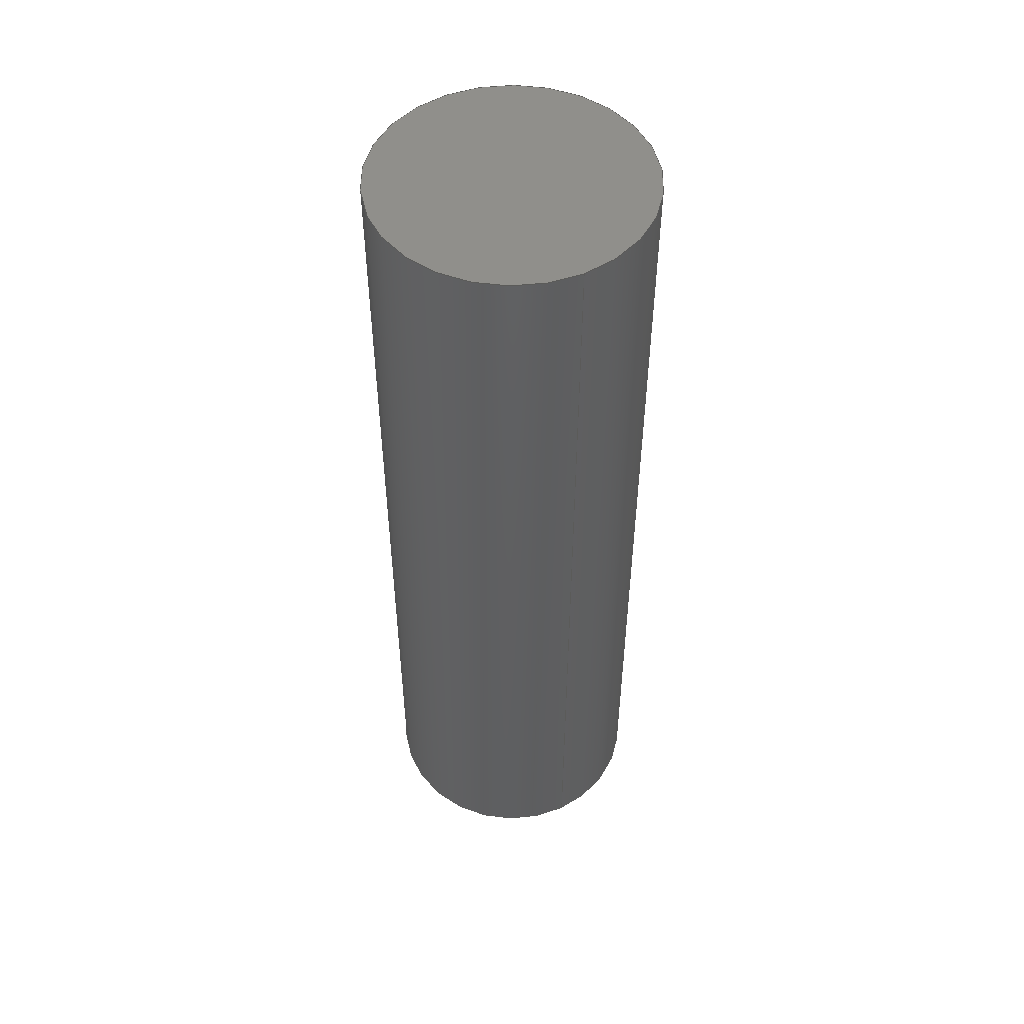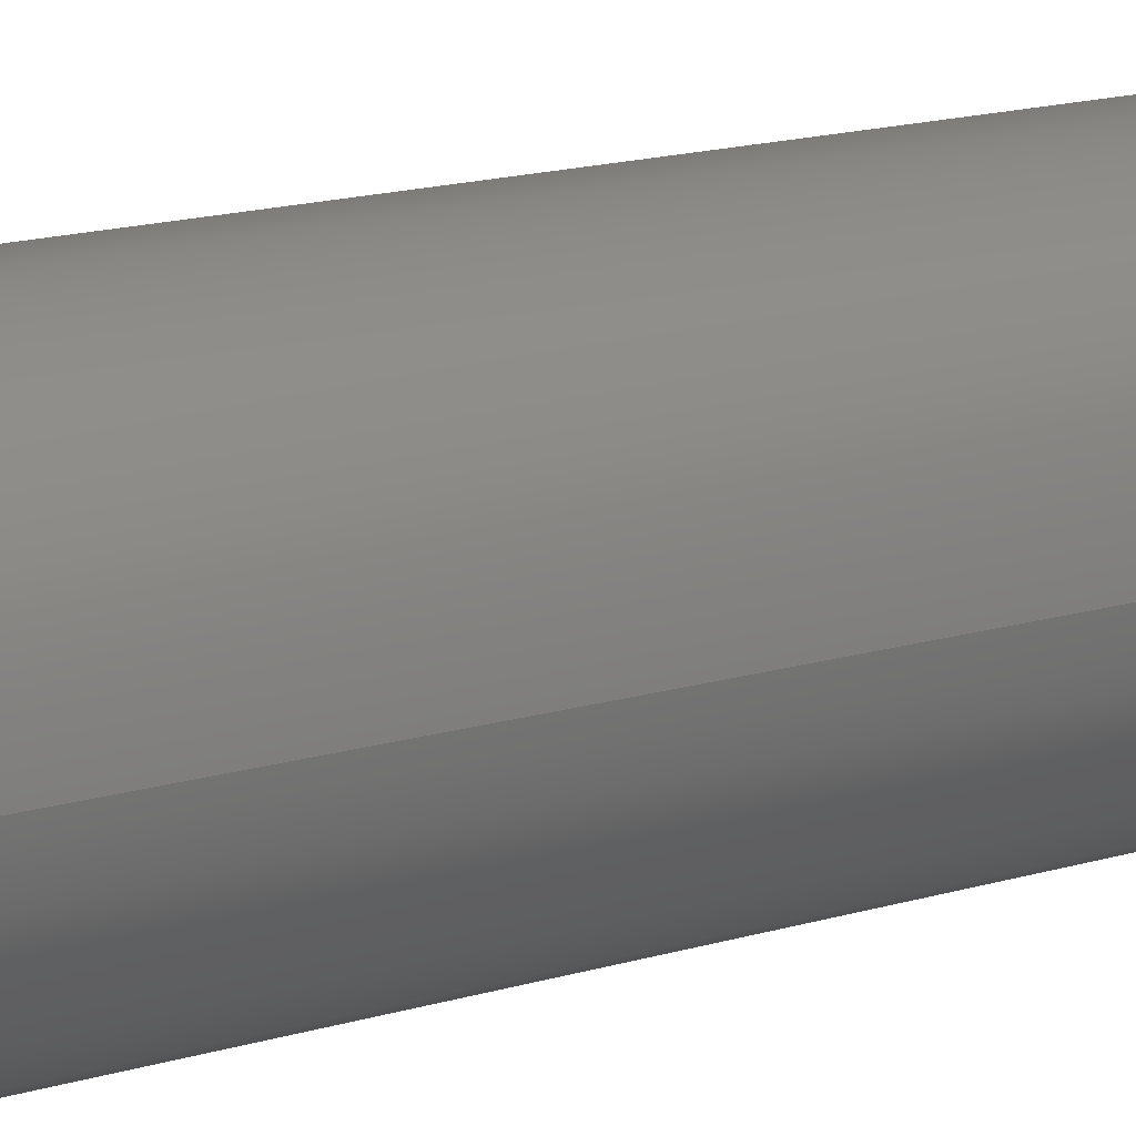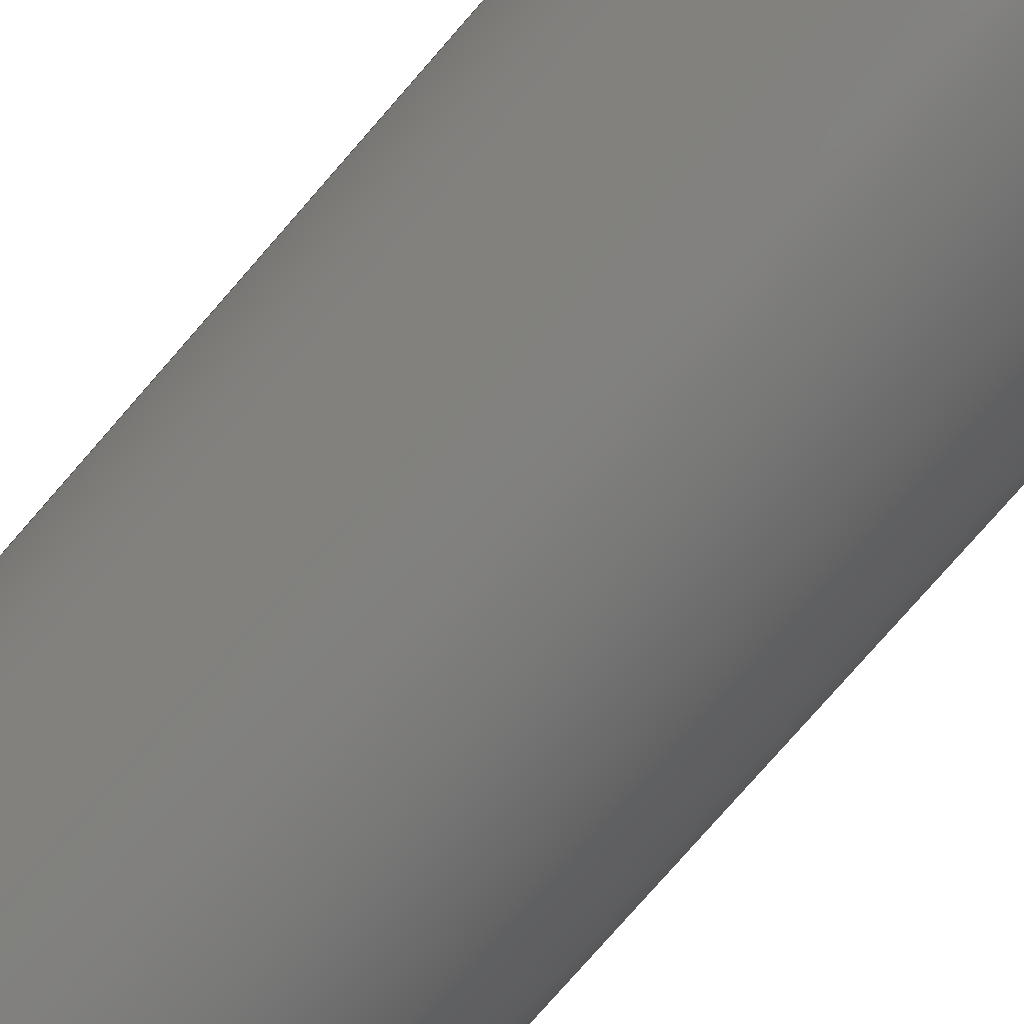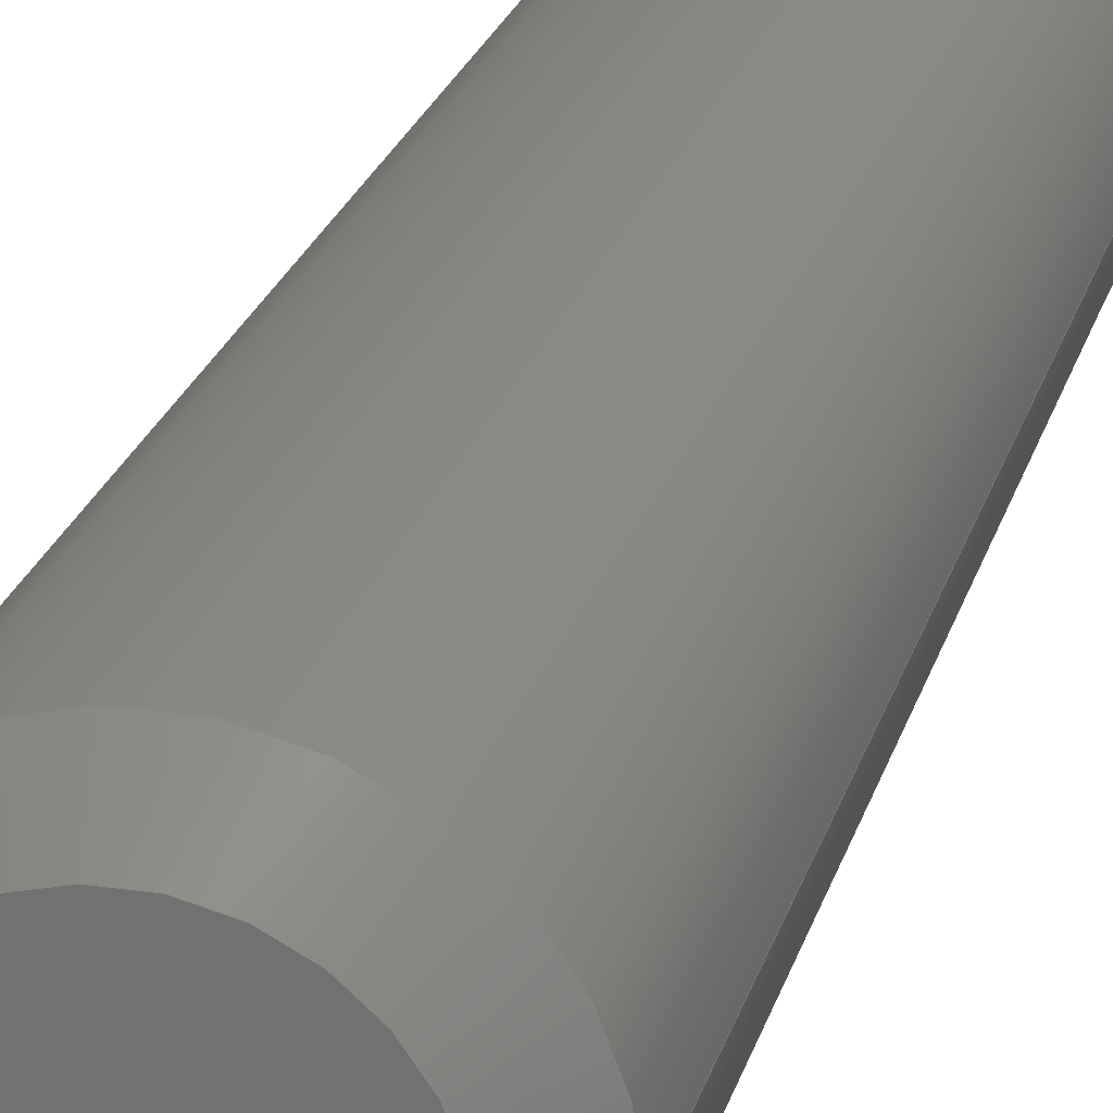
<metadata>
{"format":"step","ext":"step","renderer":"f3d","projection":"perspective","resolution":1024,"background":"white","views":[{"elev":50.9,"azim":-116.9,"up":"+Y"},{"elev":16.0,"azim":-122.2,"up":"+Z"},{"elev":-76.0,"azim":139.1,"up":"+Z"},{"elev":23.2,"azim":14.3,"up":"+Z"}]}
</metadata>
<code>
ISO-10303-21;
DATA;
#1 = ADVANCED_FACE ( 'NONE', ( #70 ), #92, .T. ) ;
#2 = VECTOR ( 'NONE', #196, 39.37 ) ;
#3 = DIRECTION ( 'NONE',  ( 1, 0, 0 ) ) ;
#4 = AXIS2_PLACEMENT_3D ( 'NONE', #42, #63, #192 ) ;
#5 =( NAMED_UNIT ( * ) PLANE_ANGLE_UNIT ( ) SI_UNIT ( $, .RADIAN. ) );
#6 = CIRCLE ( 'NONE', #4, 0.01083 ) ;
#7 = EDGE_CURVE ( 'NONE', #22, #57, #99, .T. ) ;
#8 = SURFACE_STYLE_USAGE ( .BOTH. , #32 ) ;
#9 = CARTESIAN_POINT ( 'NONE',  ( -0.0689, -0.0748, -1.417e-11 ) ) ;
#10 = ORIENTED_EDGE ( 'NONE', *, *, #165, .F. ) ;
#11 = DIRECTION ( 'NONE',  ( 0, -1, 0 ) ) ;
#12 =( NAMED_UNIT ( * ) SI_UNIT ( $, .STERADIAN. ) SOLID_ANGLE_UNIT ( ) );
#13 = ORIENTED_EDGE ( 'NONE', *, *, #7, .T. ) ;
#14 = CARTESIAN_POINT ( 'NONE',  ( -0.0689, 0.02362, -1.417e-11 ) ) ;
#15 = EDGE_CURVE ( 'NONE', #100, #66, #6, .T. ) ;
#16 = CARTESIAN_POINT ( 'NONE',  ( -0.0689, -0.07874, -1.417e-11 ) ) ;
#17 = LINE ( 'NONE', #132, #145 ) ;
#18 = ORIENTED_EDGE ( 'NONE', *, *, #101, .F. ) ;
#19 = ORIENTED_EDGE ( 'NONE', *, *, #39, .T. ) ;
#20 = UNCERTAINTY_MEASURE_WITH_UNIT (LENGTH_MEASURE( 1e-05 ), #96, 'distance_accuracy_value', 'NONE');
#21 = ORIENTED_EDGE ( 'NONE', *, *, #15, .F. ) ;
#22 = VERTEX_POINT ( 'NONE', #81 ) ;
#23 = EDGE_CURVE ( 'NONE', #100, #57, #17, .T. ) ;
#24 = ADVANCED_FACE ( 'NONE', ( #103 ), #35, .T. ) ;
#25 = CIRCLE ( 'NONE', #82, 0.01476 ) ;
#26 = CARTESIAN_POINT ( 'NONE',  ( -0.0689, -0.07874, -1.417e-11 ) ) ;
#27 = ORIENTED_EDGE ( 'NONE', *, *, #73, .T. ) ;
#28 = CARTESIAN_POINT ( 'NONE',  ( -0.05413, 0.02362, -1.417e-11 ) ) ;
#29 = VERTEX_POINT ( 'NONE', #124 ) ;
#30 = AXIS2_PLACEMENT_3D ( 'NONE', #34, #156, #169 ) ;
#31 =( LENGTH_UNIT ( ) NAMED_UNIT ( * ) SI_UNIT ( $, .METRE. ) );
#32 = SURFACE_SIDE_STYLE ('',( #173 ) ) ;
#33 = PLANE ( 'NONE',  #188 ) ;
#34 = CARTESIAN_POINT ( 'NONE',  ( -0.0689, 0.02362, -1.417e-11 ) ) ;
#35 = CONICAL_SURFACE ( 'NONE', #43, 0.0128, 0.7854 ) ;
#36 = CARTESIAN_POINT ( 'NONE',  ( -0.0561, -0.07677, -1.417e-11 ) ) ;
#37 = APPLICATION_PROTOCOL_DEFINITION ( 'draft international standard', 'automotive_design', 1998, #153 ) ;
#38 = SURFACE_SIDE_STYLE ('',( #155 ) ) ;
#39 = EDGE_CURVE ( 'NONE', #22, #151, #76, .T. ) ;
#40 = STYLED_ITEM ( 'NONE', ( #116 ), #187 ) ;
#41 = FACE_OUTER_BOUND ( 'NONE', #55, .T. ) ;
#42 = CARTESIAN_POINT ( 'NONE',  ( -0.0689, -0.07874, -1.417e-11 ) ) ;
#43 = AXIS2_PLACEMENT_3D ( 'NONE', #112, #85, #167 ) ;
#44 = CARTESIAN_POINT ( 'NONE',  ( -0.08366, 0.02362, -1.417e-11 ) ) ;
#45 = MECHANICAL_DESIGN_GEOMETRIC_PRESENTATION_REPRESENTATION (  '', ( #40 ), #54 ) ;
#46 = PRESENTATION_STYLE_ASSIGNMENT (( #8 ) ) ;
#47 =( CONVERSION_BASED_UNIT ( 'INCH', #127 ) LENGTH_UNIT ( ) NAMED_UNIT ( #59 ) );
#48 = EDGE_CURVE ( 'NONE', #29, #57, #25, .T. ) ;
#49 = FACE_OUTER_BOUND ( 'NONE', #109, .T. ) ;
#50 = DIRECTION ( 'NONE',  ( 1, 0, 0 ) ) ;
#51 = SURFACE_STYLE_USAGE ( .BOTH. , #38 ) ;
#52 = DIRECTION ( 'NONE',  ( 0, 1, 0 ) ) ;
#53 = CARTESIAN_POINT ( 'NONE',  ( -0.05807, -0.07874, -1.417e-11 ) ) ;
#54 =( GEOMETRIC_REPRESENTATION_CONTEXT ( 3 ) GLOBAL_UNCERTAINTY_ASSIGNED_CONTEXT ( ( #184 ) ) GLOBAL_UNIT_ASSIGNED_CONTEXT ( ( #47, #5, #12 ) ) REPRESENTATION_CONTEXT ( 'NONE', 'WORKASPACE' ) );
#55 = EDGE_LOOP ( 'NONE', ( #177, #78, #136, #175 ) ) ;
#56 = EDGE_CURVE ( 'NONE', #151, #29, #122, .T. ) ;
#57 = VERTEX_POINT ( 'NONE', #138 ) ;
#58 = ORIENTED_EDGE ( 'NONE', *, *, #165, .T. ) ;
#59 = DIMENSIONAL_EXPONENTS ( 1, 0, 0, 0, 0, 0, 0 ) ;
#60 = DIRECTION ( 'NONE',  ( 0, -1, 0 ) ) ;
#61 = ORIENTED_EDGE ( 'NONE', *, *, #39, .F. ) ;
#62 = LENGTH_MEASURE_WITH_UNIT ( LENGTH_MEASURE( 0.0254 ), #31 );
#63 = DIRECTION ( 'NONE',  ( 0, 1, 0 ) ) ;
#64 = ORIENTED_EDGE ( 'NONE', *, *, #101, .T. ) ;
#65 = FILL_AREA_STYLE_COLOUR ( '', #129 ) ;
#66 = VERTEX_POINT ( 'NONE', #53 ) ;
#67 =( NAMED_UNIT ( * ) PLANE_ANGLE_UNIT ( ) SI_UNIT ( $, .RADIAN. ) );
#68 = DIRECTION ( 'NONE',  ( 1, 0, 0 ) ) ;
#69 = CARTESIAN_POINT ( 'NONE',  ( -0.0689, 0.02362, -1.417e-11 ) ) ;
#70 = FACE_OUTER_BOUND ( 'NONE', #72, .T. ) ;
#71 = AXIS2_PLACEMENT_3D ( 'NONE', #111, #180, #197 ) ;
#72 = EDGE_LOOP ( 'NONE', ( #171, #21 ) ) ;
#73 = EDGE_CURVE ( 'NONE', #66, #100, #181, .T. ) ;
#74 = CYLINDRICAL_SURFACE ( 'NONE', #30, 0.01476 ) ;
#75 = STYLED_ITEM ( 'NONE', ( #46 ), #150 ) ;
#76 = CIRCLE ( 'NONE', #108, 0.01476 ) ;
#77 = AXIS2_PLACEMENT_3D ( 'NONE', #69, #182, #68 ) ;
#78 = ORIENTED_EDGE ( 'NONE', *, *, #15, .T. ) ;
#79 = PRESENTATION_LAYER_ASSIGNMENT (  '', '', ( #40 ) ) ;
#80 = CIRCLE ( 'NONE', #77, 0.01476 ) ;
#81 = CARTESIAN_POINT ( 'NONE',  ( -0.08366, 0.02362, -1.417e-11 ) ) ;
#82 = AXIS2_PLACEMENT_3D ( 'NONE', #9, #121, #50 ) ;
#83 = PRODUCT_RELATED_PRODUCT_CATEGORY ( 'part', '', ( #144 ) ) ;
#84 = FILL_AREA_STYLE ('',( #65 ) ) ;
#85 = DIRECTION ( 'NONE',  ( 0, 1, 0 ) ) ;
#86 = FILL_AREA_STYLE ('',( #125 ) ) ;
#87 = DIRECTION ( 'NONE',  ( 0.7071, 0.7071, 0 ) ) ;
#88 = LENGTH_MEASURE_WITH_UNIT ( LENGTH_MEASURE( 0.0254 ), #195 );
#89 = AXIS2_PLACEMENT_3D ( 'NONE', #183, #11, #139 ) ;
#90 = FACE_OUTER_BOUND ( 'NONE', #152, .T. ) ;
#91 = EDGE_CURVE ( 'NONE', #66, #29, #189, .T. ) ;
#92 = PLANE ( 'NONE',  #161 ) ;
#93 = SHAPE_DEFINITION_REPRESENTATION ( #159, #150 ) ;
#94 = CARTESIAN_POINT ( 'NONE',  ( 0, 0, 0 ) ) ;
#95 = DIRECTION ( 'NONE',  ( 0, -1, 0 ) ) ;
#96 =( CONVERSION_BASED_UNIT ( 'INCH', #88 ) LENGTH_UNIT ( ) NAMED_UNIT ( #117 ) );
#97 = DIRECTION ( 'NONE',  ( 1, 0, 0 ) ) ;
#98 = DIRECTION ( 'NONE',  ( 1, 0, 0 ) ) ;
#99 = LINE ( 'NONE', #44, #172 ) ;
#100 = VERTEX_POINT ( 'NONE', #168 ) ;
#101 = EDGE_CURVE ( 'NONE', #151, #22, #80, .T. ) ;
#102 = ORIENTED_EDGE ( 'NONE', *, *, #91, .F. ) ;
#103 = FACE_OUTER_BOUND ( 'NONE', #104, .T. ) ;
#104 = EDGE_LOOP ( 'NONE', ( #27, #146, #58, #102 ) ) ;
#105 = ADVANCED_FACE ( 'NONE', ( #90 ), #149, .T. ) ;
#106 = ADVANCED_FACE ( 'NONE', ( #41 ), #134, .T. ) ;
#107 = ORIENTED_EDGE ( 'NONE', *, *, #56, .F. ) ;
#108 = AXIS2_PLACEMENT_3D ( 'NONE', #110, #95, #140 ) ;
#109 = EDGE_LOOP ( 'NONE', ( #64, #13, #174, #107 ) ) ;
#110 = CARTESIAN_POINT ( 'NONE',  ( -0.0689, 0.02362, -1.417e-11 ) ) ;
#111 = CARTESIAN_POINT ( 'NONE',  ( -0.0689, 0.02362, -1.417e-11 ) ) ;
#112 = CARTESIAN_POINT ( 'NONE',  ( -0.0689, -0.07677, -1.417e-11 ) ) ;
#113 = MECHANICAL_DESIGN_GEOMETRIC_PRESENTATION_REPRESENTATION (  '', ( #75 ), #128 ) ;
#114 = VECTOR ( 'NONE', #87, 39.37 ) ;
#115 = PRODUCT_CONTEXT ( 'NONE', #142, 'mechanical' ) ;
#116 = PRESENTATION_STYLE_ASSIGNMENT (( #51 ) ) ;
#117 = DIMENSIONAL_EXPONENTS ( 1, 0, 0, 0, 0, 0, 0 ) ;
#118 = DIRECTION ( 'NONE',  ( -0.7071, 0.7071, -8.66e-17 ) ) ;
#119 = AXIS2_PLACEMENT_3D ( 'NONE', #126, #158, #97 ) ;
#120 = APPLICATION_PROTOCOL_DEFINITION ( 'draft international standard', 'automotive_design', 1998, #142 ) ;
#121 = DIRECTION ( 'NONE',  ( 0, -1, 0 ) ) ;
#122 = LINE ( 'NONE', #28, #2 ) ;
#123 =( NAMED_UNIT ( * ) SI_UNIT ( $, .STERADIAN. ) SOLID_ANGLE_UNIT ( ) );
#124 = CARTESIAN_POINT ( 'NONE',  ( -0.05413, -0.0748, -1.417e-11 ) ) ;
#125 = FILL_AREA_STYLE_COLOUR ( '', #160 ) ;
#126 = CARTESIAN_POINT ( 'NONE',  ( -0.0689, -0.07677, -1.417e-11 ) ) ;
#127 = LENGTH_MEASURE_WITH_UNIT ( LENGTH_MEASURE( 0.0254 ), #157 );
#128 =( GEOMETRIC_REPRESENTATION_CONTEXT ( 3 ) GLOBAL_UNCERTAINTY_ASSIGNED_CONTEXT ( ( #20 ) ) GLOBAL_UNIT_ASSIGNED_CONTEXT ( ( #96, #135, #166 ) ) REPRESENTATION_CONTEXT ( 'NONE', 'WORKASPACE' ) );
#129 = COLOUR_RGB ( '',0.7922, 0.8196, 0.9333 ) ;
#130 = PRESENTATION_LAYER_ASSIGNMENT (  '', '', ( #75 ) ) ;
#131 = ADVANCED_FACE ( 'NONE', ( #164 ), #33, .F. ) ;
#132 = CARTESIAN_POINT ( 'NONE',  ( -0.08169, -0.07677, -1.417e-11 ) ) ;
#133 = ORIENTED_EDGE ( 'NONE', *, *, #7, .F. ) ;
#134 = CONICAL_SURFACE ( 'NONE', #119, 0.0128, 0.7854 ) ;
#135 =( NAMED_UNIT ( * ) PLANE_ANGLE_UNIT ( ) SI_UNIT ( $, .RADIAN. ) );
#136 = ORIENTED_EDGE ( 'NONE', *, *, #91, .T. ) ;
#137 = DIRECTION ( 'NONE',  ( 0, 0, 1 ) ) ;
#138 = CARTESIAN_POINT ( 'NONE',  ( -0.08366, -0.0748, -1.417e-11 ) ) ;
#139 = DIRECTION ( 'NONE',  ( 1, 0, 0 ) ) ;
#140 = DIRECTION ( 'NONE',  ( 1, 0, 0 ) ) ;
#141 = PRODUCT_DEFINITION ( 'UNKNOWN', '', #154, #185 ) ;
#142 = APPLICATION_CONTEXT ( 'automotive_design' ) ;
#143 = CARTESIAN_POINT ( 'NONE',  ( -0.05413, 0.02362, -1.417e-11 ) ) ;
#144 = PRODUCT ( 'Screw Terminal Block 3.5mm 4-way_12', 'Screw Terminal Block 3.5mm 4-way_12', '', ( #115 ) ) ;
#145 = VECTOR ( 'NONE', #118, 39.37 ) ;
#146 = ORIENTED_EDGE ( 'NONE', *, *, #23, .T. ) ;
#147 = AXIS2_PLACEMENT_3D ( 'NONE', #94, #137, #198 ) ;
#148 = ORIENTED_EDGE ( 'NONE', *, *, #56, .T. ) ;
#149 = CYLINDRICAL_SURFACE ( 'NONE', #71, 0.01476 ) ;
#150 = ADVANCED_BREP_SHAPE_REPRESENTATION ( 'Screw Terminal Block 3.5mm 4-way_12', ( #187, #147 ), #170 ) ;
#151 = VERTEX_POINT ( 'NONE', #143 ) ;
#152 = EDGE_LOOP ( 'NONE', ( #133, #19, #148, #10 ) ) ;
#153 = APPLICATION_CONTEXT ( 'automotive_design' ) ;
#154 = PRODUCT_DEFINITION_FORMATION_WITH_SPECIFIED_SOURCE ( 'ANY', '', #144, .NOT_KNOWN. ) ;
#155 = SURFACE_STYLE_FILL_AREA ( #86 ) ;
#156 = DIRECTION ( 'NONE',  ( 0, -1, 0 ) ) ;
#157 =( LENGTH_UNIT ( ) NAMED_UNIT ( * ) SI_UNIT ( $, .METRE. ) );
#158 = DIRECTION ( 'NONE',  ( 0, 1, 0 ) ) ;
#159 = PRODUCT_DEFINITION_SHAPE ( 'NONE', 'NONE',  #141 ) ;
#160 = COLOUR_RGB ( '',0.6235, 0.6235, 0.6235 ) ;
#161 = AXIS2_PLACEMENT_3D ( 'NONE', #26, #176, #3 ) ;
#162 = DIMENSIONAL_EXPONENTS ( 1, 0, 0, 0, 0, 0, 0 ) ;
#163 =( CONVERSION_BASED_UNIT ( 'INCH', #62 ) LENGTH_UNIT ( ) NAMED_UNIT ( #162 ) );
#164 = FACE_OUTER_BOUND ( 'NONE', #186, .T. ) ;
#165 = EDGE_CURVE ( 'NONE', #57, #29, #194, .T. ) ;
#166 =( NAMED_UNIT ( * ) SI_UNIT ( $, .STERADIAN. ) SOLID_ANGLE_UNIT ( ) );
#167 = DIRECTION ( 'NONE',  ( 1, 0, 0 ) ) ;
#168 = CARTESIAN_POINT ( 'NONE',  ( -0.07972, -0.07874, -1.417e-11 ) ) ;
#169 = DIRECTION ( 'NONE',  ( 1, 0, 0 ) ) ;
#170 =( GEOMETRIC_REPRESENTATION_CONTEXT ( 3 ) GLOBAL_UNCERTAINTY_ASSIGNED_CONTEXT ( ( #193 ) ) GLOBAL_UNIT_ASSIGNED_CONTEXT ( ( #163, #67, #123 ) ) REPRESENTATION_CONTEXT ( 'NONE', 'WORKASPACE' ) );
#171 = ORIENTED_EDGE ( 'NONE', *, *, #73, .F. ) ;
#172 = VECTOR ( 'NONE', #60, 39.37 ) ;
#173 = SURFACE_STYLE_FILL_AREA ( #84 ) ;
#174 = ORIENTED_EDGE ( 'NONE', *, *, #48, .F. ) ;
#175 = ORIENTED_EDGE ( 'NONE', *, *, #48, .T. ) ;
#176 = DIRECTION ( 'NONE',  ( 0, -1, 0 ) ) ;
#177 = ORIENTED_EDGE ( 'NONE', *, *, #23, .F. ) ;
#178 = CLOSED_SHELL ( 'NONE', ( #191, #24, #106, #105, #1, #131 ) ) ;
#179 = DIRECTION ( 'NONE',  ( 0, -1, 0 ) ) ;
#180 = DIRECTION ( 'NONE',  ( 0, -1, 0 ) ) ;
#181 = CIRCLE ( 'NONE', #190, 0.01083 ) ;
#182 = DIRECTION ( 'NONE',  ( 0, -1, 0 ) ) ;
#183 = CARTESIAN_POINT ( 'NONE',  ( -0.0689, -0.0748, -1.417e-11 ) ) ;
#184 = UNCERTAINTY_MEASURE_WITH_UNIT (LENGTH_MEASURE( 1e-05 ), #47, 'distance_accuracy_value', 'NONE');
#185 = PRODUCT_DEFINITION_CONTEXT ( 'detailed design', #153, 'design' ) ;
#186 = EDGE_LOOP ( 'NONE', ( #18, #61 ) ) ;
#187 = MANIFOLD_SOLID_BREP ( 'Body23', #178 ) ;
#188 = AXIS2_PLACEMENT_3D ( 'NONE', #14, #179, #98 ) ;
#189 = LINE ( 'NONE', #36, #114 ) ;
#190 = AXIS2_PLACEMENT_3D ( 'NONE', #16, #52, #199 ) ;
#191 = ADVANCED_FACE ( 'NONE', ( #49 ), #74, .T. ) ;
#192 = DIRECTION ( 'NONE',  ( 1, 0, 0 ) ) ;
#193 = UNCERTAINTY_MEASURE_WITH_UNIT (LENGTH_MEASURE( 1e-05 ), #163, 'distance_accuracy_value', 'NONE');
#194 = CIRCLE ( 'NONE', #89, 0.01476 ) ;
#195 =( LENGTH_UNIT ( ) NAMED_UNIT ( * ) SI_UNIT ( $, .METRE. ) );
#196 = DIRECTION ( 'NONE',  ( 0, -1, 0 ) ) ;
#197 = DIRECTION ( 'NONE',  ( 1, 0, 0 ) ) ;
#198 = DIRECTION ( 'NONE',  ( 1, 0, 0 ) ) ;
#199 = DIRECTION ( 'NONE',  ( 1, 0, 0 ) ) ;
ENDSEC;
END-ISO-10303-21;

</code>
